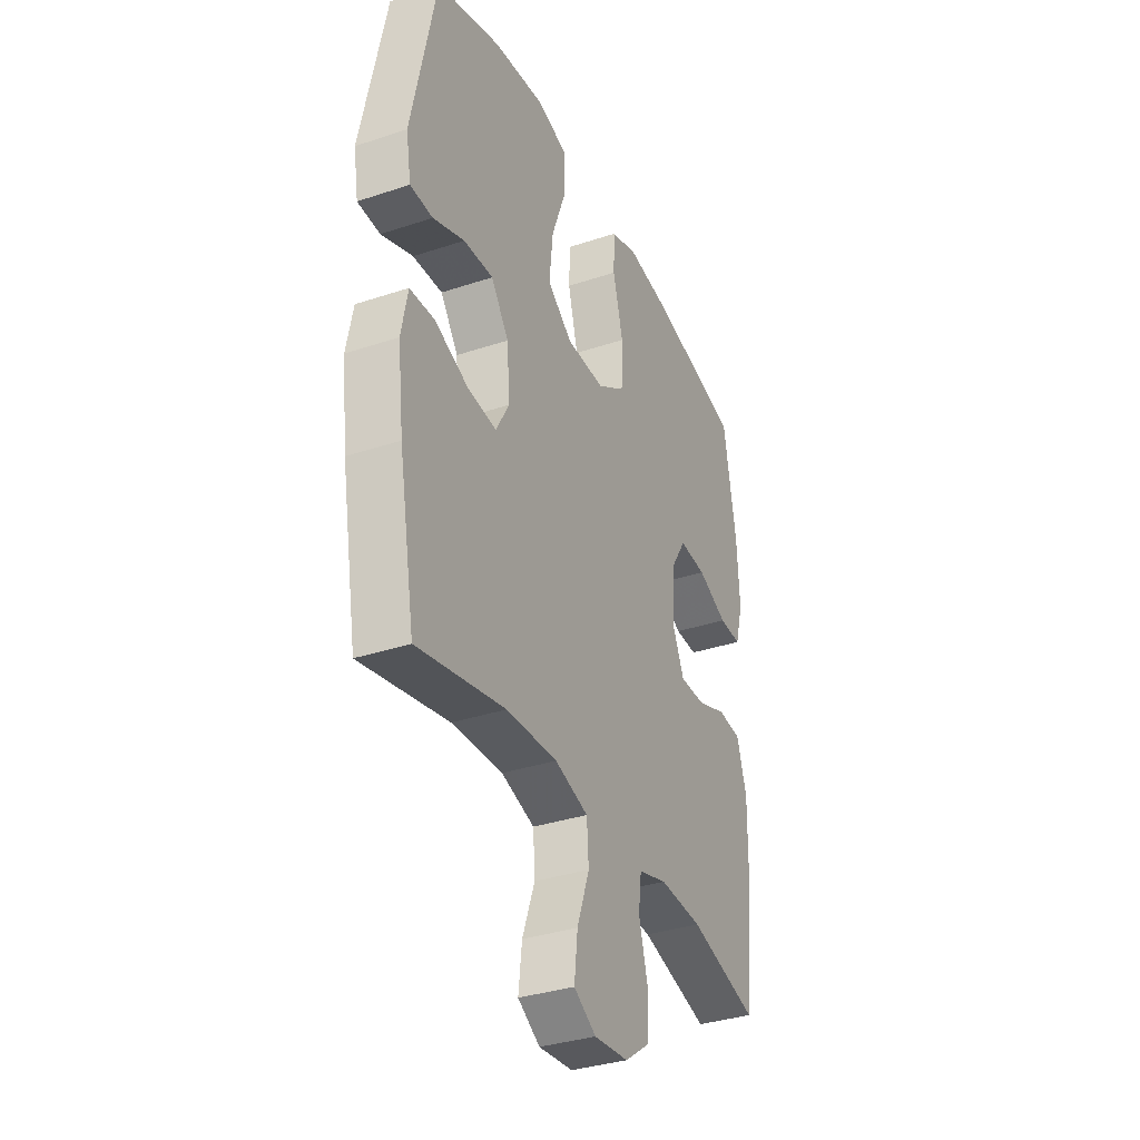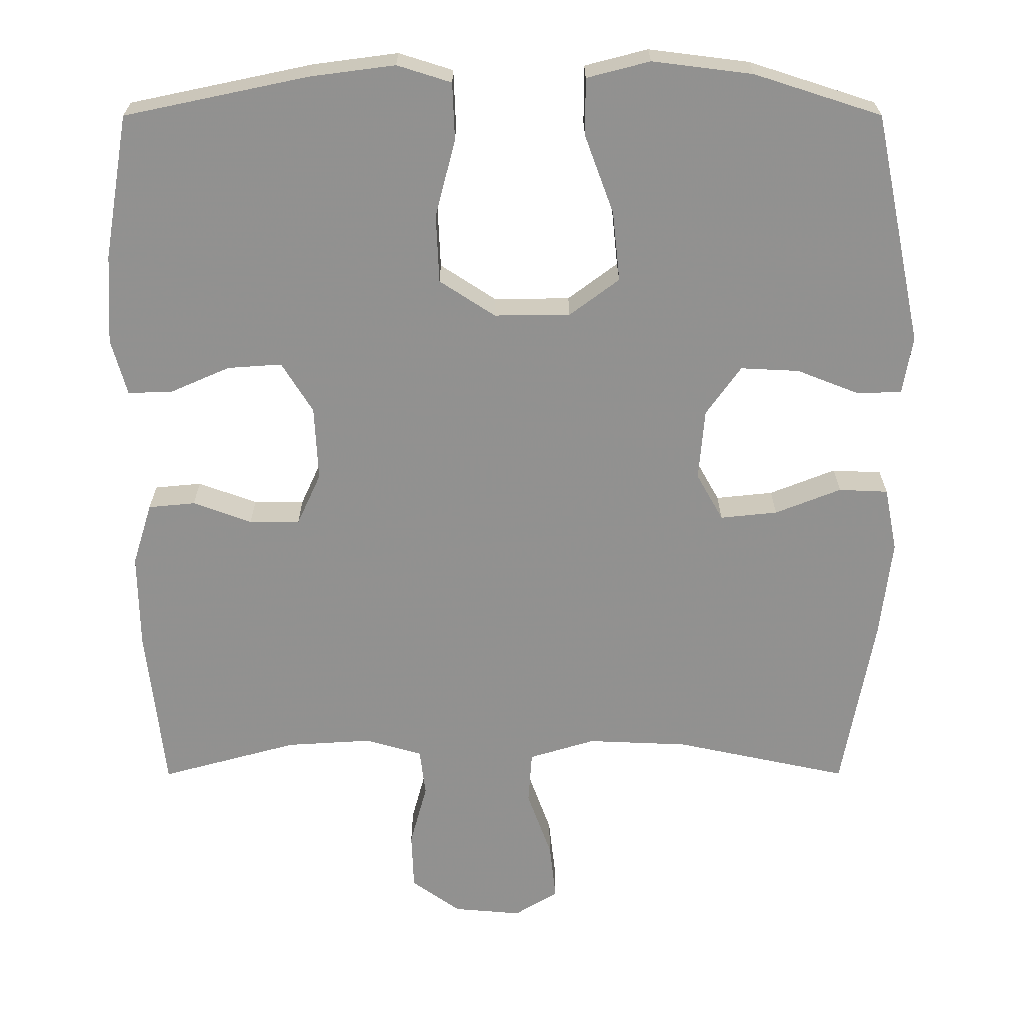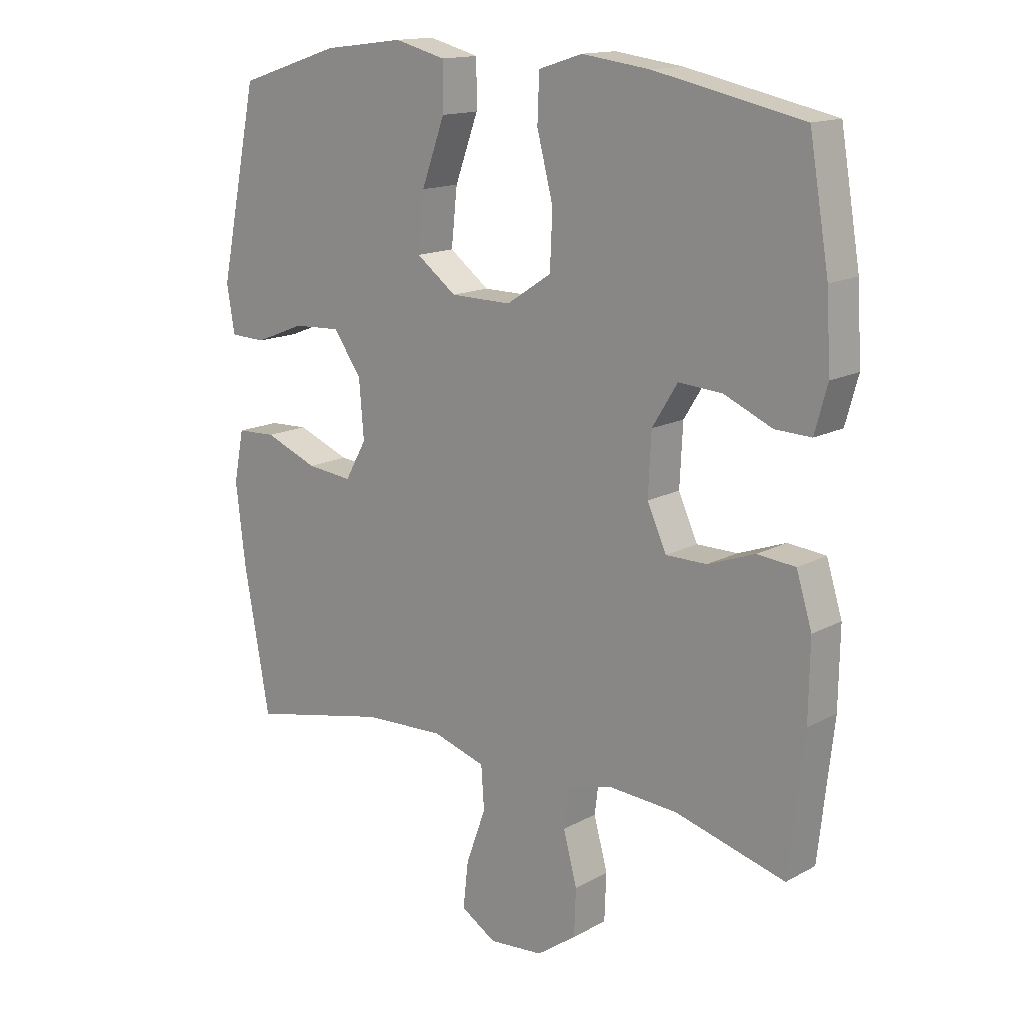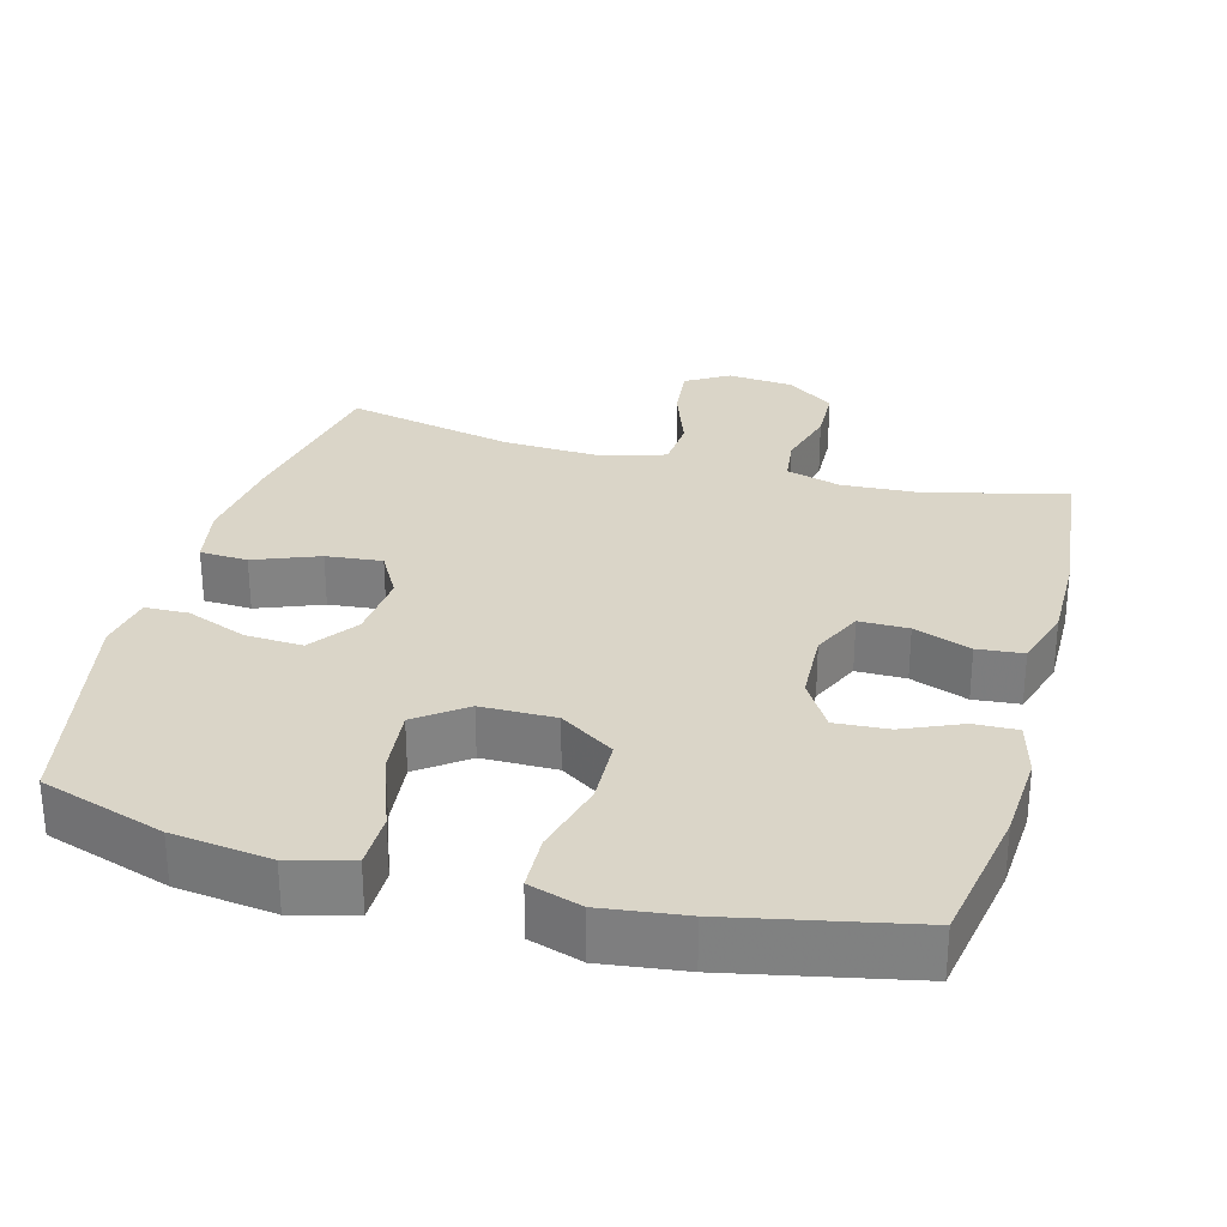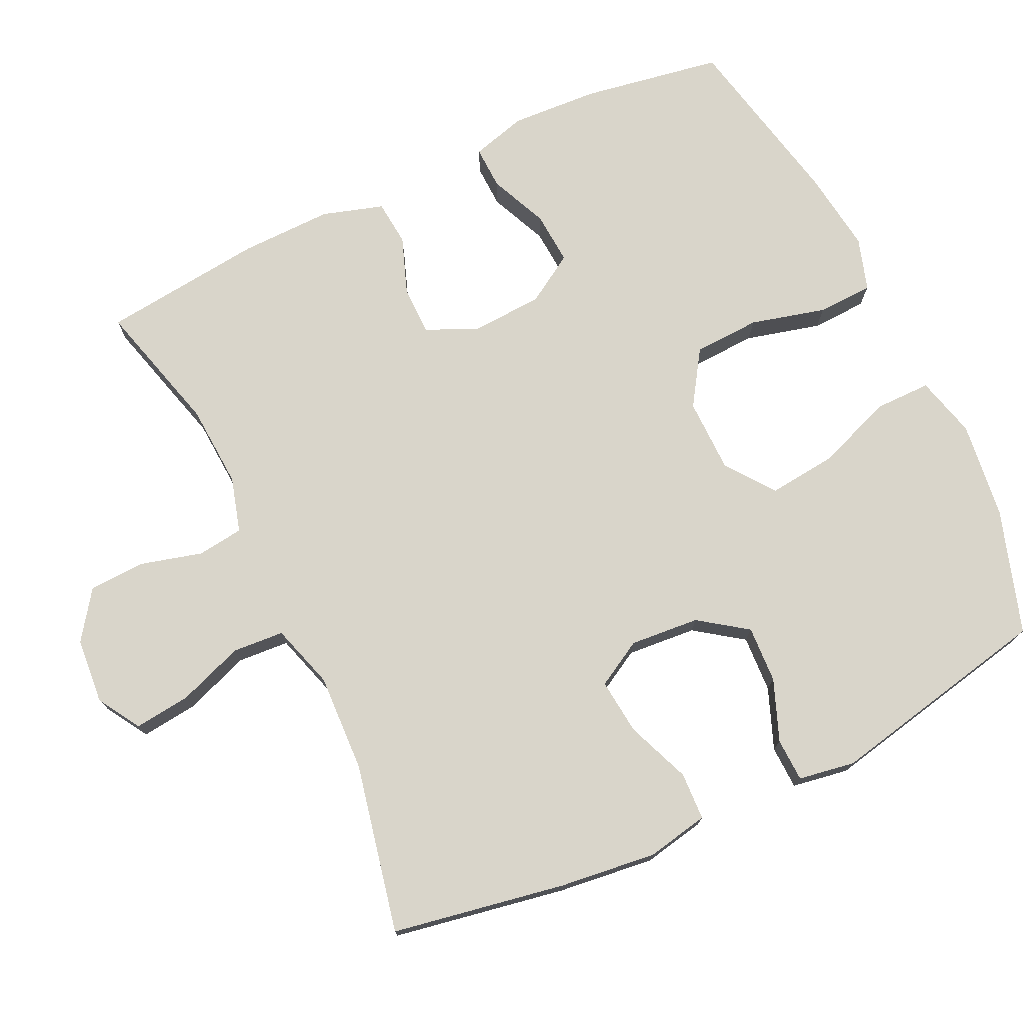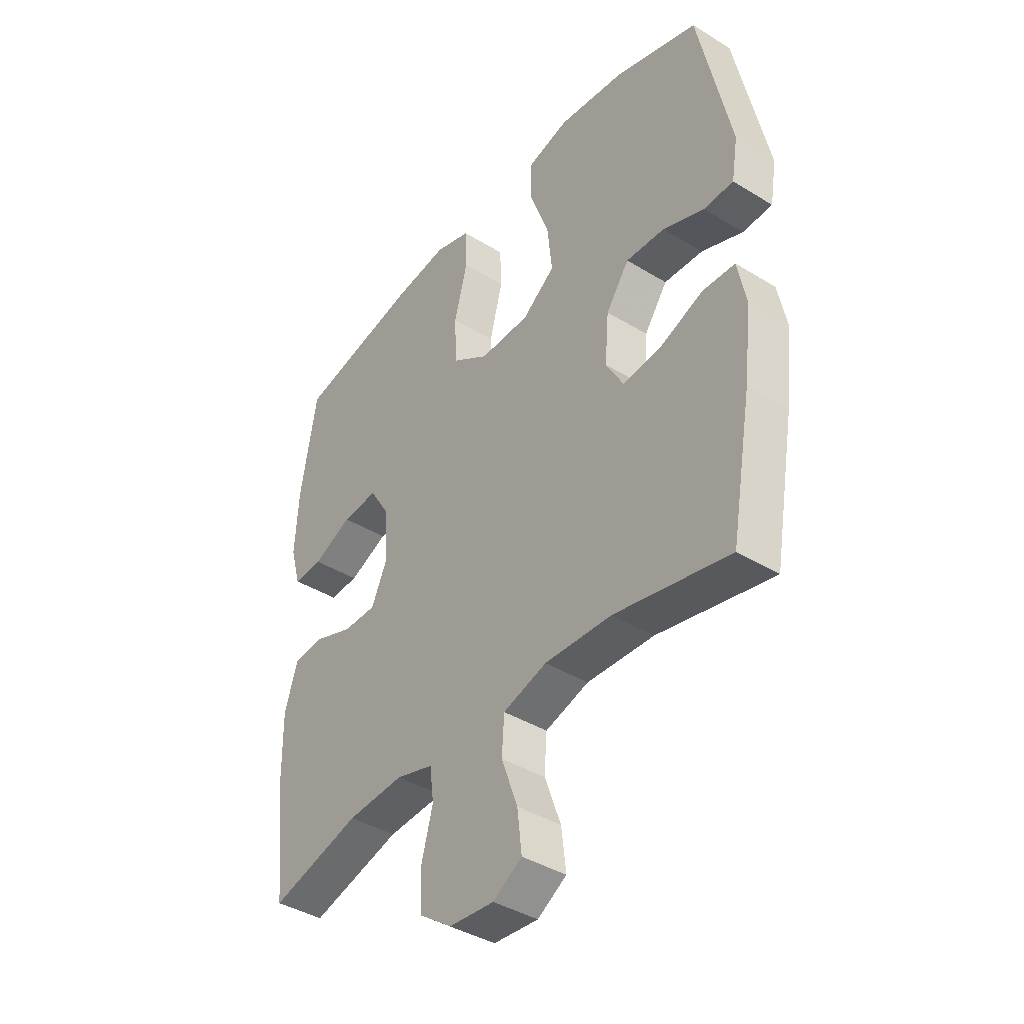
<metadata>
{"format":"obj","ext":"obj","renderer":"f3d","projection":"perspective","resolution":1024,"background":"white","views":[{"elev":-34.7,"azim":-66.0,"up":"+Z"},{"elev":24.0,"azim":179.9,"up":"+Z"},{"elev":14.9,"azim":41.0,"up":"+Z"},{"elev":29.3,"azim":15.4,"up":"+Y"},{"elev":74.7,"azim":-115.4,"up":"+Y"},{"elev":-40.5,"azim":-127.0,"up":"+Z"}]}
</metadata>
<code>
v -0.5 0.07 -0.5
v -0.543 0.07 -0.261
v -0.559 0.07 -0.127
v -0.542 0.07 -0.041
v -0.476 0.07 -0.038
v -0.387 0.07 -0.073
v -0.31 0.07 -0.081
v -0.274 0.07 -0.017
v -0.282 0.07 0.079
v -0.329 0.07 0.145
v -0.408 0.07 0.141
v -0.492 0.07 0.108
v -0.552 0.07 0.11
v -0.565 0.07 0.188
v -0.5 0.07 0.5
v -0.329 0.07 0.555
v -0.194 0.07 0.572
v -0.109 0.07 0.55
v -0.109 0.07 0.473
v -0.148 0.07 0.367
v -0.158 0.07 0.273
v -0.091 0.07 0.223
v 0.011 0.07 0.222
v 0.086 0.07 0.271
v 0.09 0.07 0.363
v 0.063 0.07 0.467
v 0.066 0.07 0.544
v 0.139 0.07 0.567
v 0.253 0.07 0.552
v 0.5 0.07 0.5
v 0.533 0.07 0.306
v 0.54 0.07 0.185
v 0.519 0.07 0.109
v 0.459 0.07 0.111
v 0.379 0.07 0.146
v 0.306 0.07 0.151
v 0.264 0.07 0.083
v 0.259 0.07 -0.017
v 0.291 0.07 -0.087
v 0.359 0.07 -0.087
v 0.438 0.07 -0.058
v 0.501 0.07 -0.064
v 0.527 0.07 -0.148
v 0.525 0.07 -0.276
v 0.5 0.07 -0.5
v 0.316 0.07 -0.45
v 0.201 0.07 -0.443
v 0.125 0.07 -0.465
v 0.117 0.07 -0.529
v 0.14 0.07 -0.614
v 0.137 0.07 -0.692
v 0.071 0.07 -0.739
v -0.02 0.07 -0.747
v -0.079 0.07 -0.711
v -0.07 0.07 -0.633
v -0.037 0.07 -0.542
v -0.042 0.07 -0.471
v -0.131 0.07 -0.444
v -0.267 0.07 -0.45
v -0.5 0 -0.5
v -0.543 0 -0.261
v -0.559 0 -0.127
v -0.542 0 -0.041
v -0.476 0 -0.038
v -0.387 0 -0.073
v -0.31 0 -0.081
v -0.274 0 -0.017
v -0.282 0 0.079
v -0.329 0 0.145
v -0.408 0 0.141
v -0.492 0 0.108
v -0.552 0 0.11
v -0.565 0 0.188
v -0.5 0 0.5
v -0.329 0 0.555
v -0.194 0 0.572
v -0.109 0 0.55
v -0.109 0 0.473
v -0.148 0 0.367
v -0.158 0 0.273
v -0.091 0 0.223
v 0.011 0 0.222
v 0.086 0 0.271
v 0.09 0 0.363
v 0.063 0 0.467
v 0.066 0 0.544
v 0.139 0 0.567
v 0.253 0 0.552
v 0.5 0 0.5
v 0.533 0 0.306
v 0.54 0 0.185
v 0.519 0 0.109
v 0.459 0 0.111
v 0.379 0 0.146
v 0.306 0 0.151
v 0.264 0 0.083
v 0.259 0 -0.017
v 0.291 0 -0.087
v 0.359 0 -0.087
v 0.438 0 -0.058
v 0.501 0 -0.064
v 0.527 0 -0.148
v 0.525 0 -0.276
v 0.5 0 -0.5
v 0.316 0 -0.45
v 0.201 0 -0.443
v 0.125 0 -0.465
v 0.117 0 -0.529
v 0.14 0 -0.614
v 0.137 0 -0.692
v 0.071 0 -0.739
v -0.02 0 -0.747
v -0.079 0 -0.711
v -0.07 0 -0.633
v -0.037 0 -0.542
v -0.042 0 -0.471
v -0.131 0 -0.444
v -0.267 0 -0.45
f 54 55 56
f 53 54 56
f 52 53 56
f 51 52 56
f 50 51 56
f 49 50 56
f 48 49 56 57
f 47 48 57 58
f 44 45 46
f 43 44 46
f 42 43 46
f 41 42 46
f 40 41 46
f 39 40 46 47
f 38 39 47 58
f 33 34 35
f 32 33 35
f 31 32 35
f 30 31 35
f 29 30 35
f 28 29 35
f 27 28 35
f 26 27 35
f 25 26 35
f 24 25 35 36
f 23 24 36 37
f 18 19 20
f 17 18 20
f 16 17 20
f 15 16 20
f 14 15 20
f 13 14 20
f 12 13 20
f 11 12 20
f 10 11 20 21
f 9 10 21 22
f 4 5 6
f 3 4 6
f 2 3 6
f 1 2 6
f 59 1 6
f 59 6 7
f 58 59 7 8
f 37 38 58
f 23 37 58
f 22 23 58
f 9 22 58
f 8 9 58
f 115 114 113
f 115 113 112
f 115 112 111
f 115 111 110
f 115 110 109
f 115 109 108
f 116 115 108 107
f 117 116 107 106
f 105 104 103
f 105 103 102
f 105 102 101
f 105 101 100
f 105 100 99
f 106 105 99 98
f 117 106 98 97
f 94 93 92
f 94 92 91
f 94 91 90
f 94 90 89
f 94 89 88
f 94 88 87
f 94 87 86
f 94 86 85
f 94 85 84
f 95 94 84 83
f 96 95 83 82
f 79 78 77
f 79 77 76
f 79 76 75
f 79 75 74
f 79 74 73
f 79 73 72
f 79 72 71
f 79 71 70
f 80 79 70 69
f 81 80 69 68
f 65 64 63
f 65 63 62
f 65 62 61
f 65 61 60
f 65 60 118
f 66 65 118
f 67 66 118 117
f 117 97 96
f 117 96 82
f 117 82 81
f 117 81 68
f 117 68 67
f 1 60 61 2
f 2 61 62 3
f 3 62 63 4
f 4 63 64 5
f 5 64 65 6
f 6 65 66 7
f 7 66 67 8
f 8 67 68 9
f 9 68 69 10
f 10 69 70 11
f 11 70 71 12
f 12 71 72 13
f 13 72 73 14
f 14 73 74 15
f 15 74 75 16
f 16 75 76 17
f 17 76 77 18
f 18 77 78 19
f 19 78 79 20
f 20 79 80 21
f 21 80 81 22
f 22 81 82 23
f 23 82 83 24
f 24 83 84 25
f 25 84 85 26
f 26 85 86 27
f 27 86 87 28
f 28 87 88 29
f 29 88 89 30
f 30 89 90 31
f 31 90 91 32
f 32 91 92 33
f 33 92 93 34
f 34 93 94 35
f 35 94 95 36
f 36 95 96 37
f 37 96 97 38
f 38 97 98 39
f 39 98 99 40
f 40 99 100 41
f 41 100 101 42
f 42 101 102 43
f 43 102 103 44
f 44 103 104 45
f 45 104 105 46
f 46 105 106 47
f 47 106 107 48
f 48 107 108 49
f 49 108 109 50
f 50 109 110 51
f 51 110 111 52
f 52 111 112 53
f 53 112 113 54
f 54 113 114 55
f 55 114 115 56
f 56 115 116 57
f 57 116 117 58
f 58 117 118 59
f 59 118 60 1

</code>
